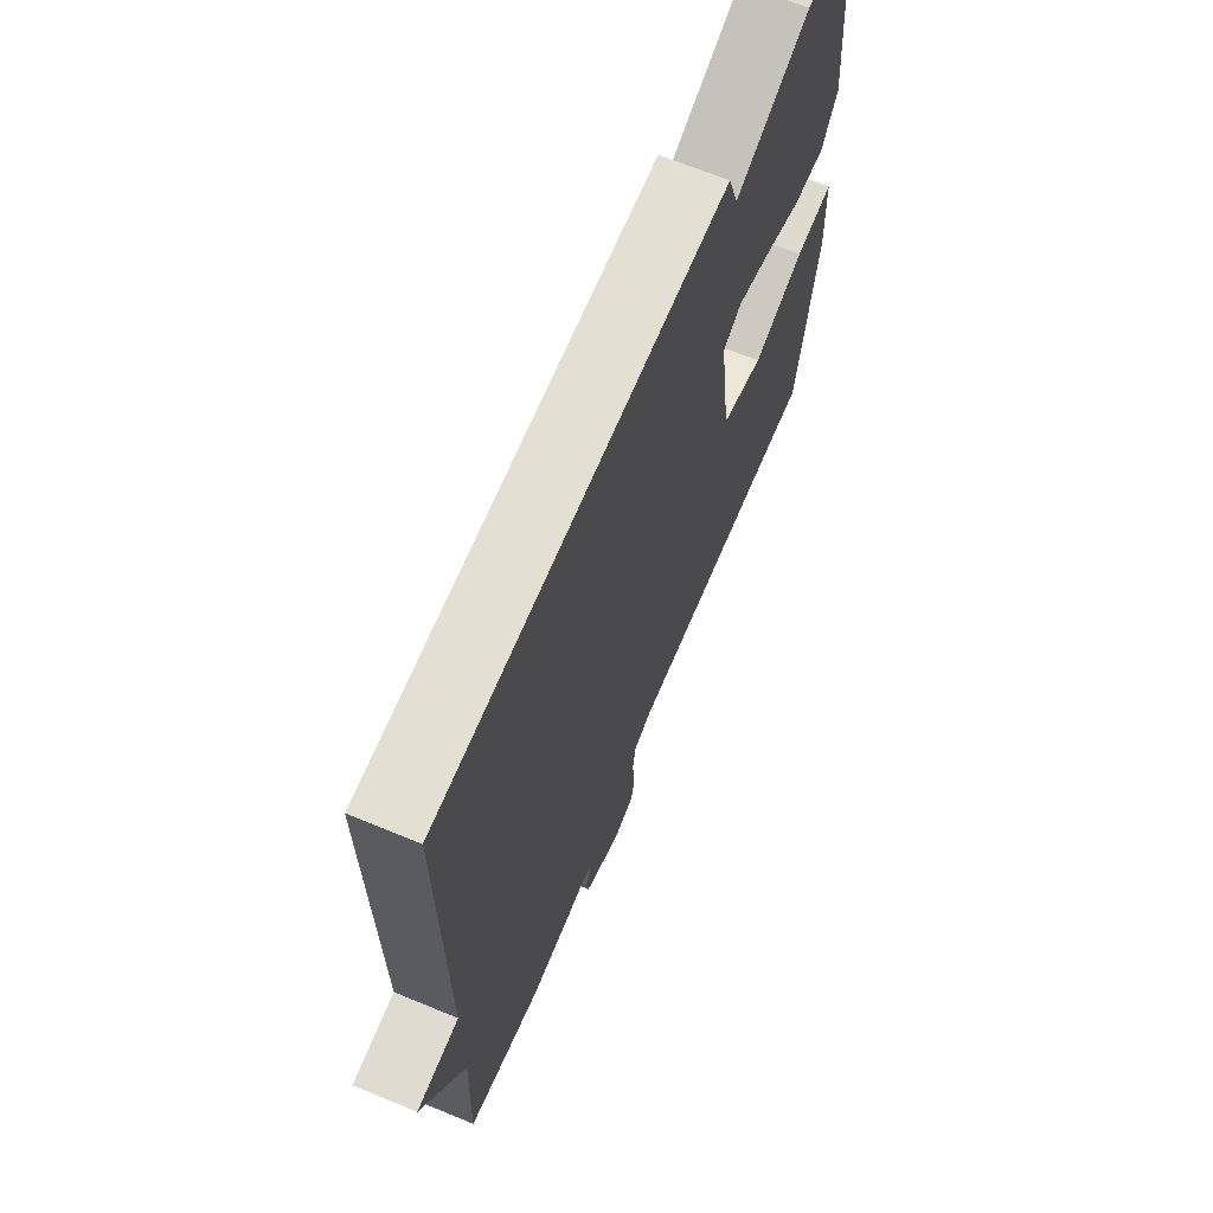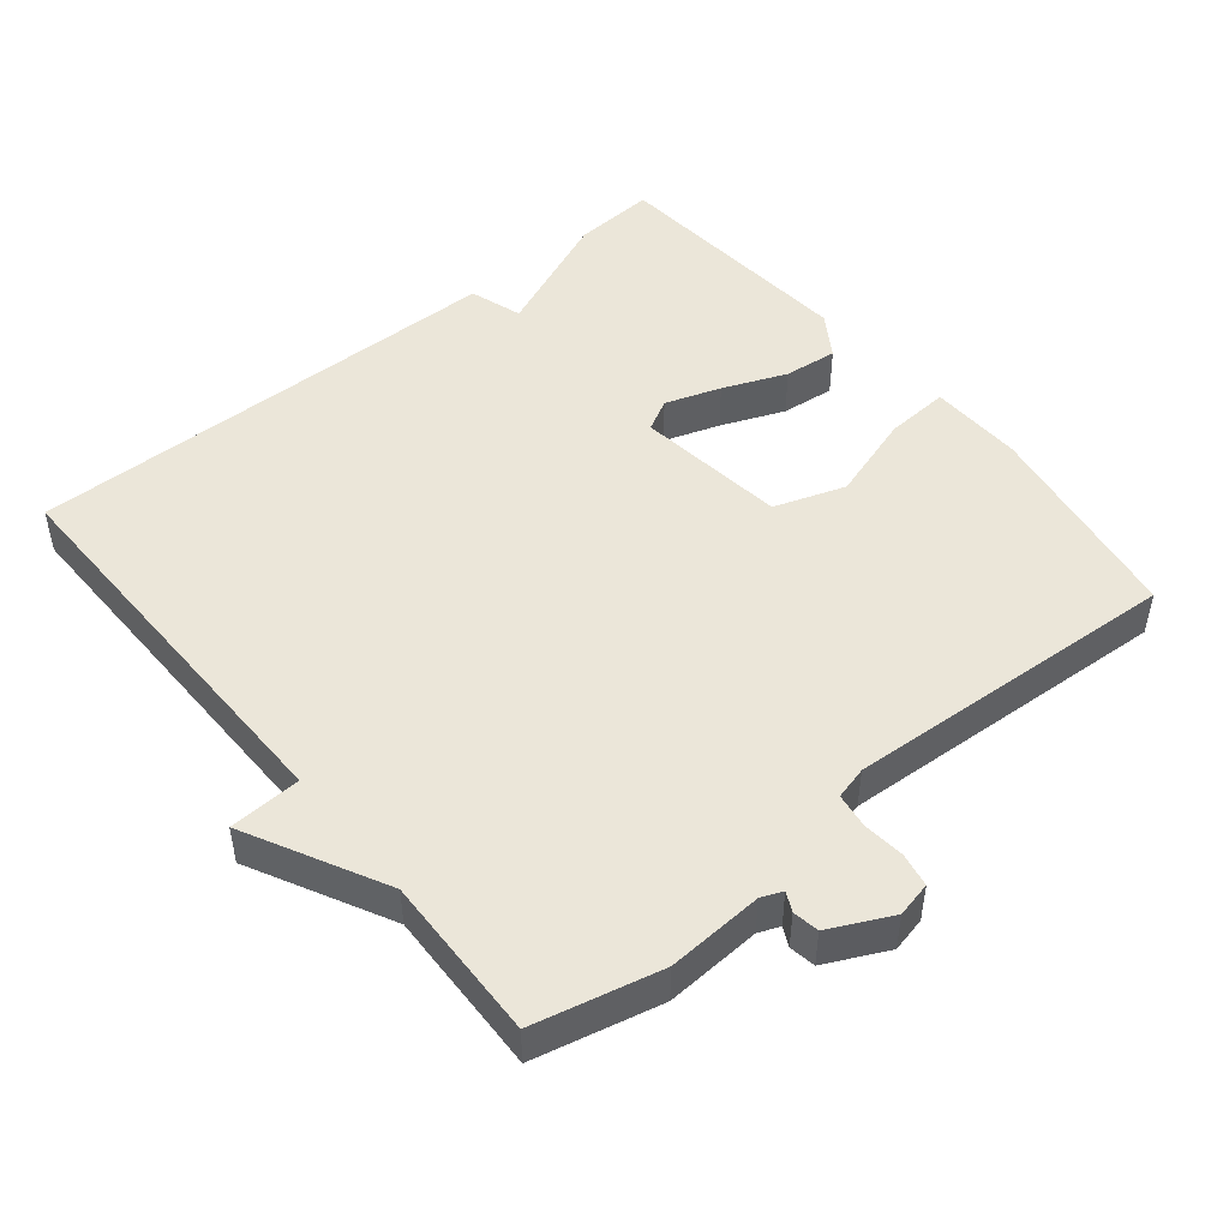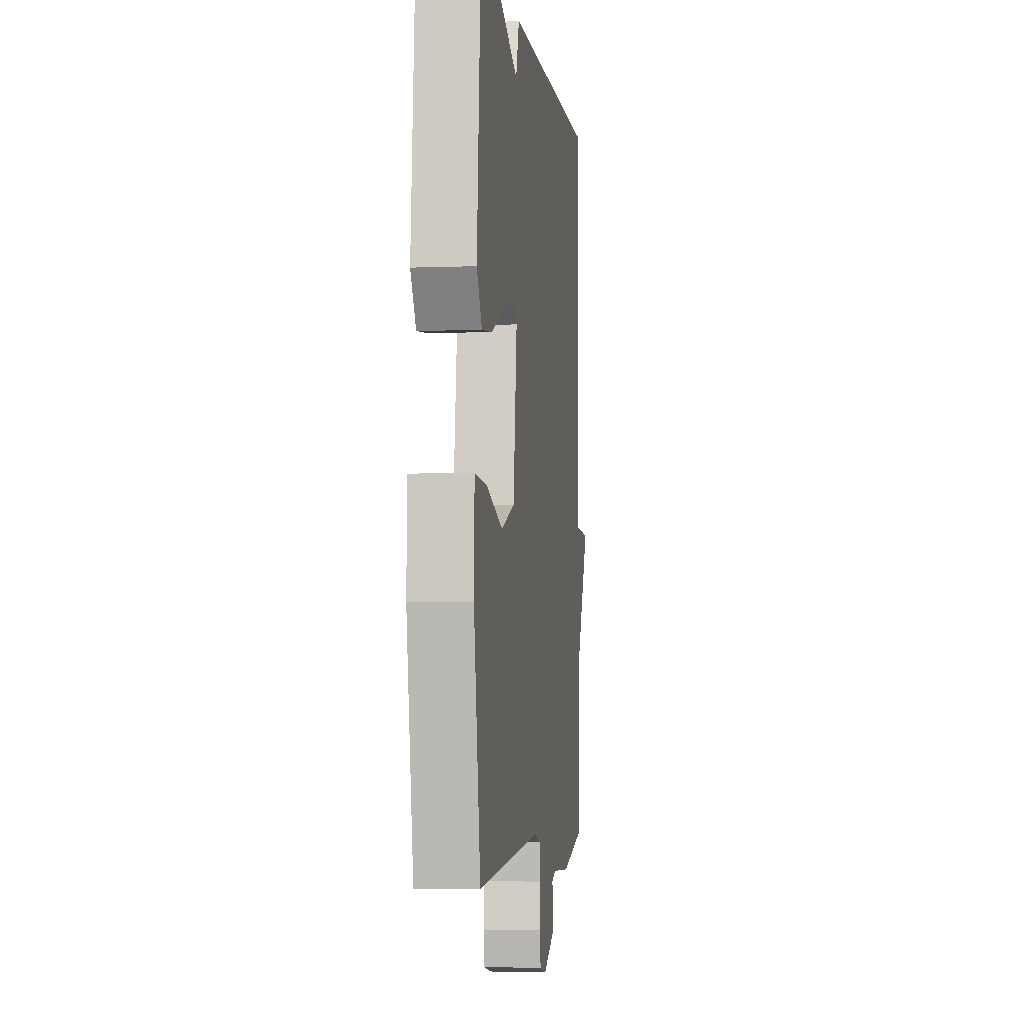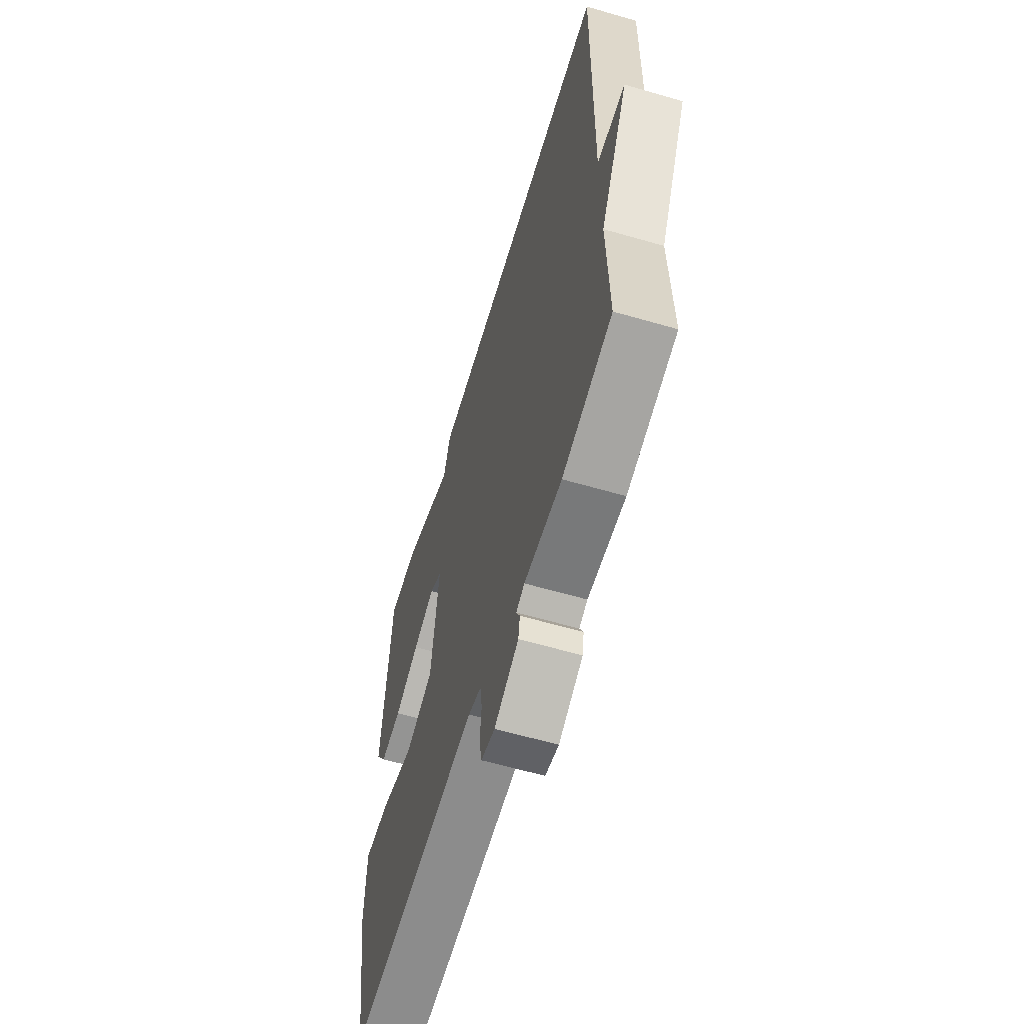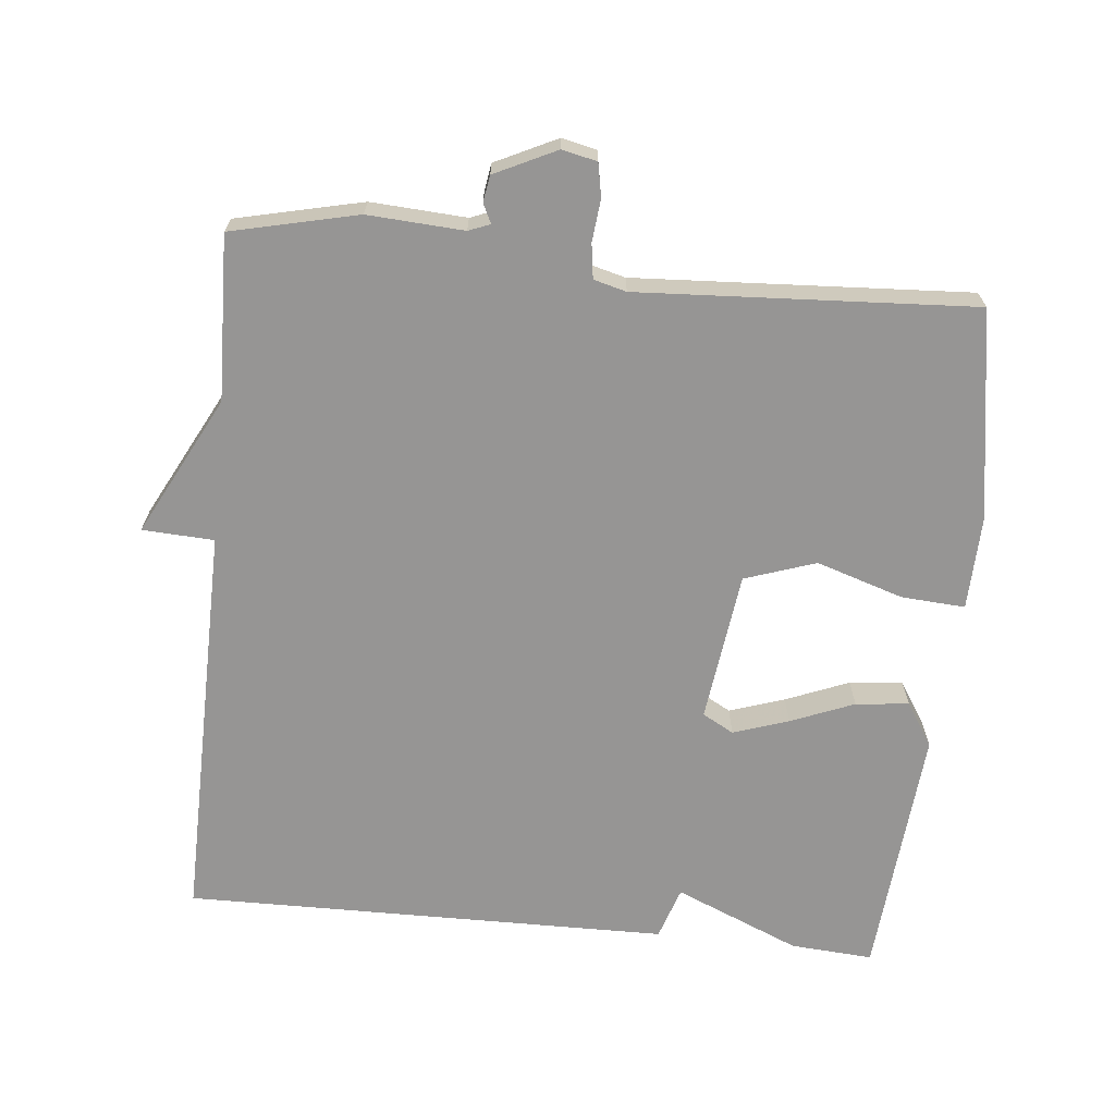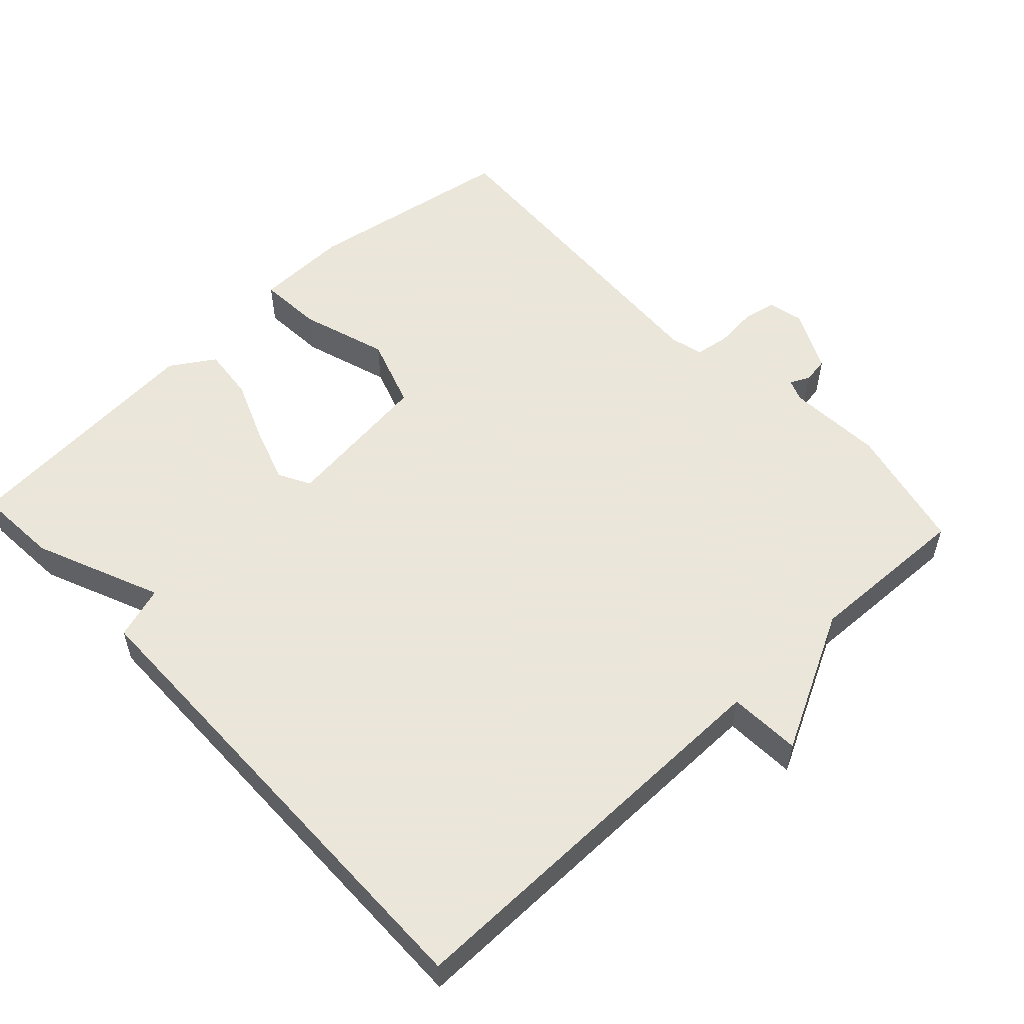
<metadata>
{"format":"obj","ext":"obj","renderer":"f3d","projection":"perspective","resolution":1024,"background":"white","views":[{"elev":67.1,"azim":112.5,"up":"+Z"},{"elev":48.4,"azim":140.8,"up":"+Y"},{"elev":-3.8,"azim":-82.6,"up":"+Z"},{"elev":-61.0,"azim":73.5,"up":"+Z"},{"elev":-67.6,"azim":174.2,"up":"+Y"},{"elev":55.0,"azim":47.0,"up":"+Y"}]}
</metadata>
<code>
v -0.5 0.07 -0.5
v -0.548 0.07 -0.205
v -0.544 0.07 -0.073
v -0.454 0.07 -0.079
v -0.332 0.07 -0.118
v -0.232 0.07 -0.084
v -0.205 0.07 0.128
v -0.249 0.07 0.152
v -0.327 0.07 0.126
v -0.416 0.07 0.09
v -0.491 0.07 0.082
v -0.53 0.07 0.143
v -0.5 0.07 0.5
v -0.384 0.07 0.492
v -0.208 0.07 0.418
v -0.184 0.07 0.492
v 0.5 0.07 0.5
v 0.493 0.07 -0.068
v 0.594 0.07 -0.073
v 0.493 0.07 -0.268
v 0.5 0.07 -0.5
v 0.322 0.07 -0.541
v 0.187 0.07 -0.533
v 0.157 0.07 -0.545
v 0.17 0.07 -0.572
v 0.164 0.07 -0.609
v 0.077 0.07 -0.651
v 0.028 0.07 -0.64
v 0.019 0.07 -0.593
v 0.025 0.07 -0.534
v 0.018 0.07 -0.485
v -0.028 0.07 -0.473
v -0.5 0 -0.5
v -0.548 0 -0.205
v -0.544 0 -0.073
v -0.454 0 -0.079
v -0.332 0 -0.118
v -0.232 0 -0.084
v -0.205 0 0.128
v -0.249 0 0.152
v -0.327 0 0.126
v -0.416 0 0.09
v -0.491 0 0.082
v -0.53 0 0.143
v -0.5 0 0.5
v -0.384 0 0.492
v -0.208 0 0.418
v -0.184 0 0.492
v 0.5 0 0.5
v 0.493 0 -0.068
v 0.594 0 -0.073
v 0.493 0 -0.268
v 0.5 0 -0.5
v 0.322 0 -0.541
v 0.187 0 -0.533
v 0.157 0 -0.545
v 0.17 0 -0.572
v 0.164 0 -0.609
v 0.077 0 -0.651
v 0.028 0 -0.64
v 0.019 0 -0.593
v 0.025 0 -0.534
v 0.018 0 -0.485
v -0.028 0 -0.473
f 28 29 30
f 27 28 30
f 26 27 30
f 25 26 30
f 24 25 30
f 23 24 30 31
f 22 23 31
f 21 22 31
f 20 21 31
f 20 31 32
f 19 20 32
f 18 19 32
f 17 18 32
f 16 17 32
f 15 16 32
f 13 14 15
f 12 13 15
f 11 12 15
f 10 11 15
f 9 10 15
f 8 9 15
f 7 8 15
f 3 4 5
f 2 3 5
f 1 2 5
f 32 1 5
f 32 5 6
f 7 15 32
f 6 7 32
f 62 61 60
f 62 60 59
f 62 59 58
f 62 58 57
f 62 57 56
f 63 62 56 55
f 63 55 54
f 63 54 53
f 63 53 52
f 64 63 52
f 64 52 51
f 64 51 50
f 64 50 49
f 64 49 48
f 64 48 47
f 47 46 45
f 47 45 44
f 47 44 43
f 47 43 42
f 47 42 41
f 47 41 40
f 47 40 39
f 37 36 35
f 37 35 34
f 37 34 33
f 37 33 64
f 38 37 64
f 64 47 39
f 64 39 38
f 1 33 34 2
f 2 34 35 3
f 3 35 36 4
f 4 36 37 5
f 5 37 38 6
f 6 38 39 7
f 7 39 40 8
f 8 40 41 9
f 9 41 42 10
f 10 42 43 11
f 11 43 44 12
f 12 44 45 13
f 13 45 46 14
f 14 46 47 15
f 15 47 48 16
f 16 48 49 17
f 17 49 50 18
f 18 50 51 19
f 19 51 52 20
f 20 52 53 21
f 21 53 54 22
f 22 54 55 23
f 23 55 56 24
f 24 56 57 25
f 25 57 58 26
f 26 58 59 27
f 27 59 60 28
f 28 60 61 29
f 29 61 62 30
f 30 62 63 31
f 31 63 64 32
f 32 64 33 1

</code>
